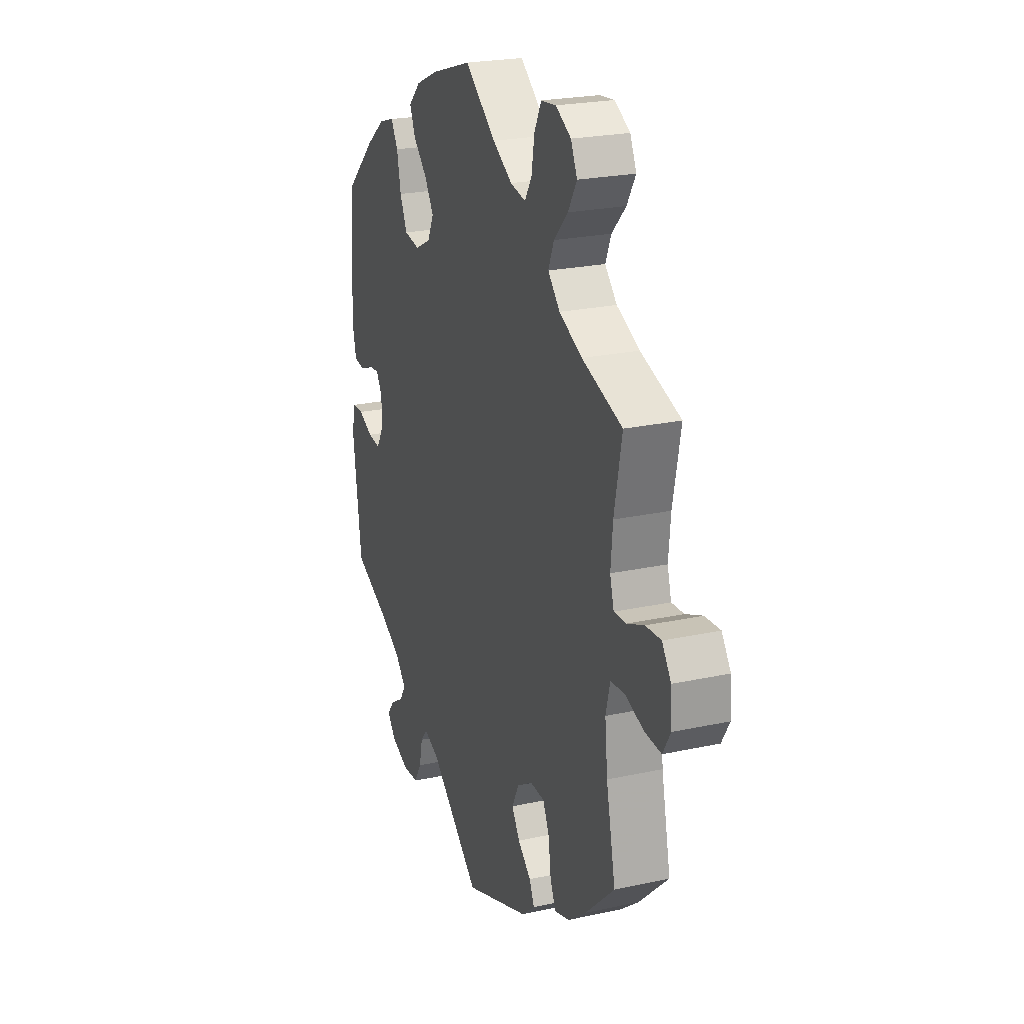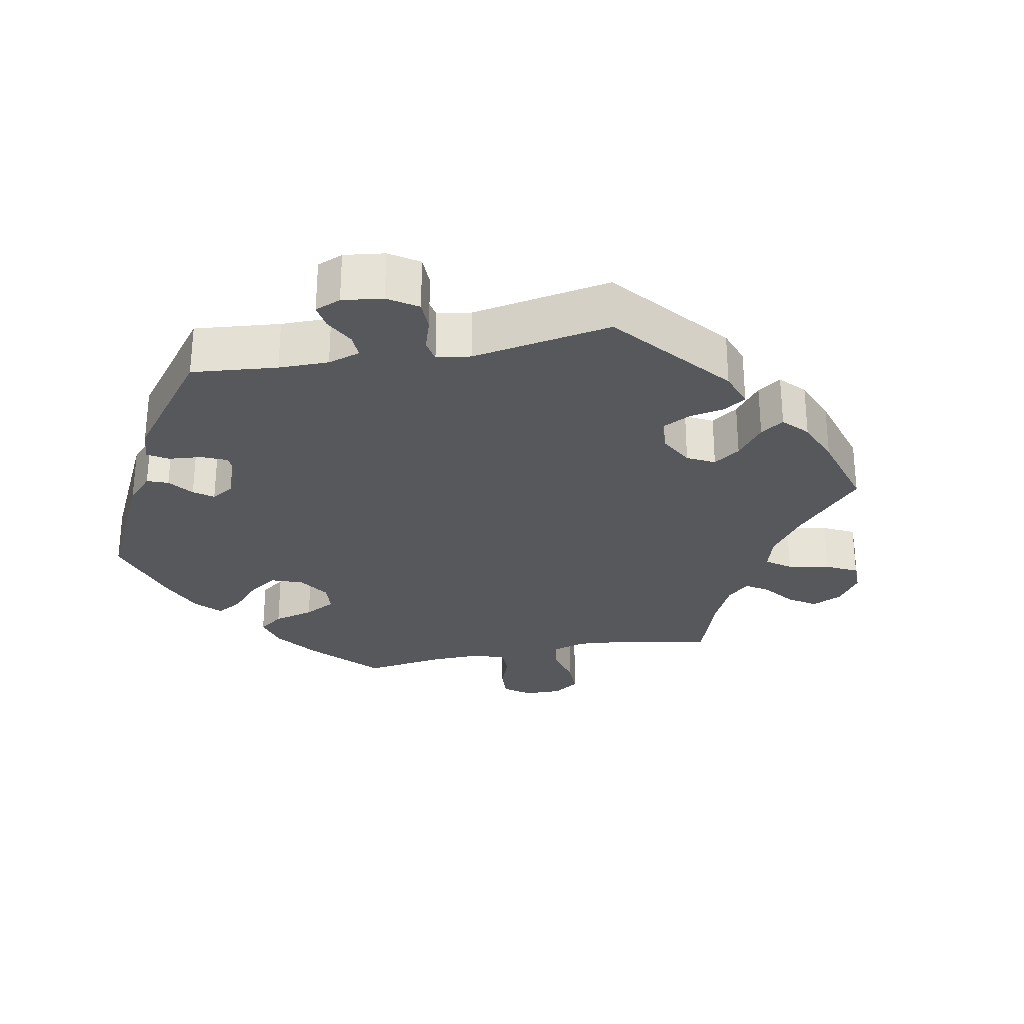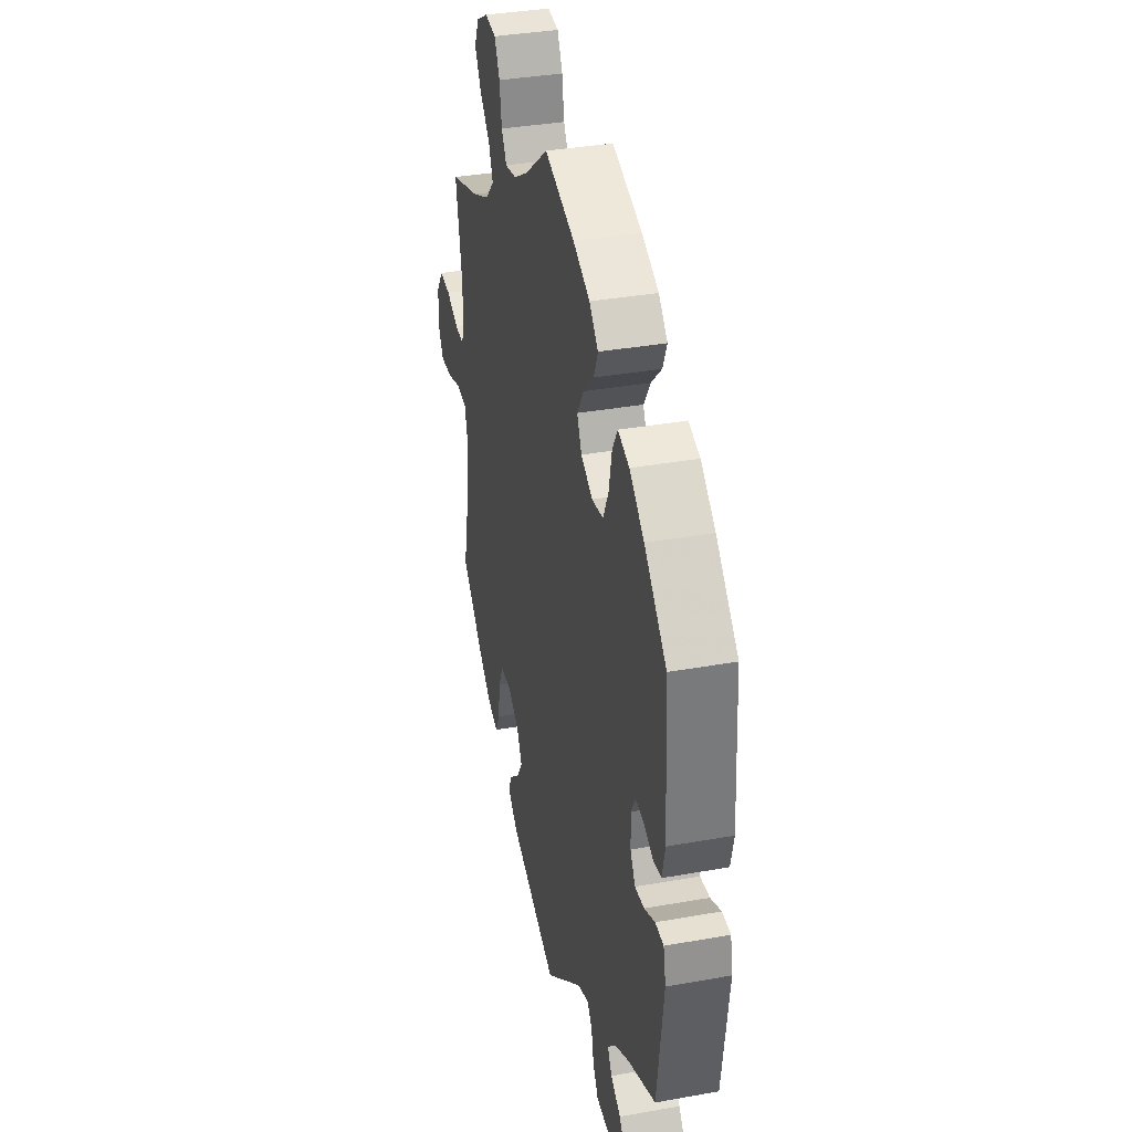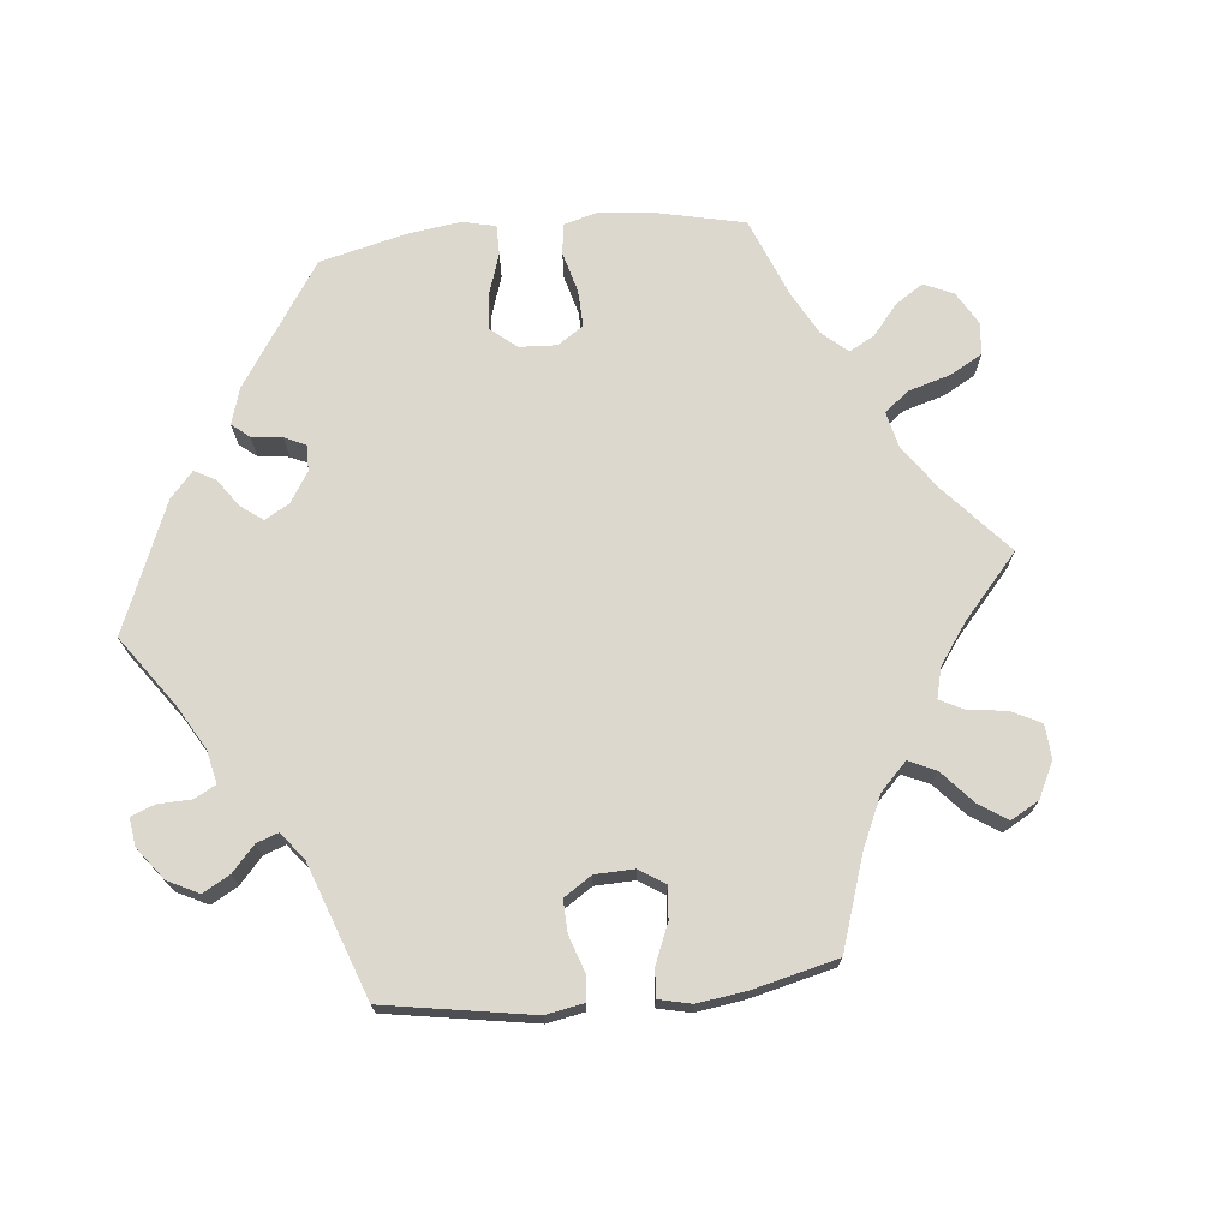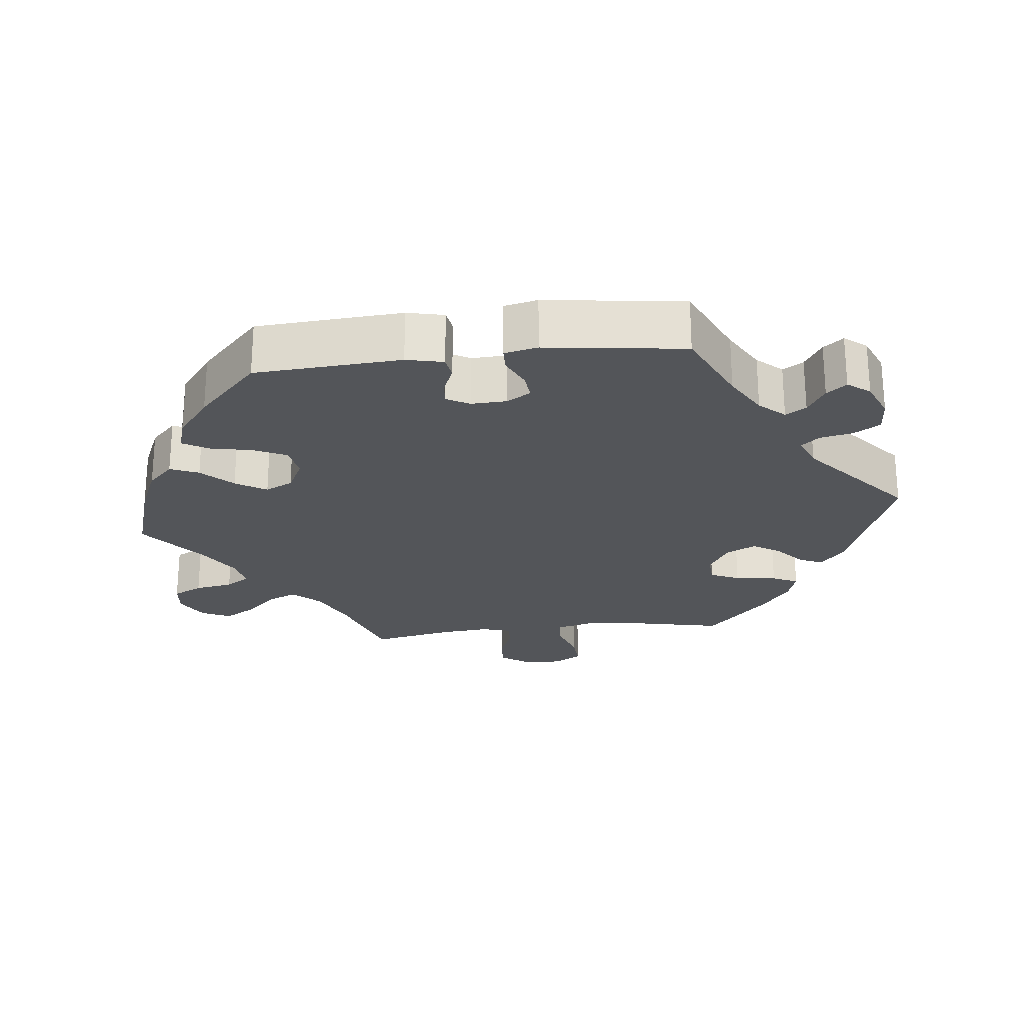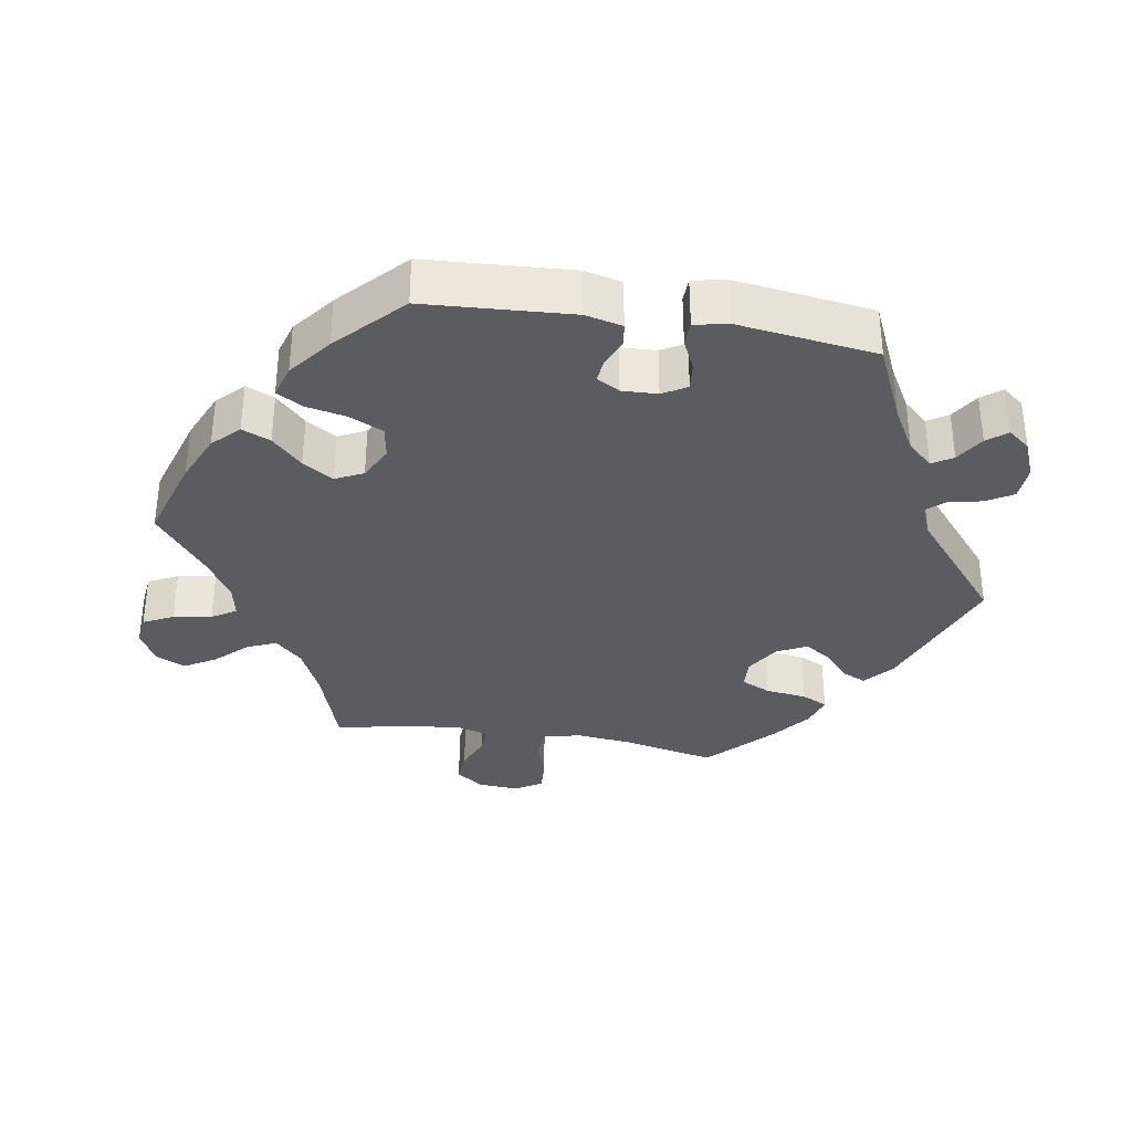
<metadata>
{"format":"obj","ext":"obj","renderer":"f3d","projection":"perspective","resolution":1024,"background":"white","views":[{"elev":23.3,"azim":-110.3,"up":"+Z"},{"elev":-28.2,"azim":161.0,"up":"+Y"},{"elev":36.0,"azim":76.8,"up":"+Z"},{"elev":72.1,"azim":-155.8,"up":"+Y"},{"elev":-24.1,"azim":96.6,"up":"+Y"},{"elev":-34.4,"azim":80.6,"up":"+Y"}]}
</metadata>
<code>
v -0.196 0.07 -0.504
v -0.237 0.07 -0.469
v -0.222 0.07 -0.436
v -0.182 0.07 -0.401
v -0.158 0.07 -0.363
v -0.179 0.07 -0.321
v -0.226 0.07 -0.292
v -0.269 0.07 -0.294
v -0.288 0.07 -0.335
v -0.296 0.07 -0.394
v -0.313 0.07 -0.43
v -0.358 0.07 -0.416
v -0.413 0.07 -0.373
v -0.501 0.07 -0.289
v -0.473 0.07 -0.157
v -0.465 0.07 -0.078
v -0.478 0.07 -0.027
v -0.52 0.07 -0.023
v -0.577 0.07 -0.042
v -0.626 0.07 -0.045
v -0.649 0.07 -0.006
v -0.645 0.07 0.05
v -0.618 0.07 0.089
v -0.572 0.07 0.086
v -0.521 0.07 0.065
v -0.484 0.07 0.063
v -0.472 0.07 0.105
v -0.478 0.07 0.173
v -0.501 0.07 0.289
v -0.38 0.07 0.329
v -0.311 0.07 0.361
v -0.275 0.07 0.399
v -0.292 0.07 0.44
v -0.334 0.07 0.484
v -0.36 0.07 0.528
v -0.341 0.07 0.569
v -0.295 0.07 0.595
v -0.25 0.07 0.59
v -0.229 0.07 0.548
v -0.22 0.07 0.494
v -0.199 0.07 0.46
v -0.153 0.07 0.469
v -0.094 0.07 0.505
v -0.001 0.07 0.578
v 0.12 0.07 0.54
v 0.188 0.07 0.51
v 0.224 0.07 0.474
v 0.207 0.07 0.434
v 0.165 0.07 0.392
v 0.138 0.07 0.349
v 0.157 0.07 0.31
v 0.204 0.07 0.286
v 0.25 0.07 0.294
v 0.272 0.07 0.341
v 0.284 0.07 0.399
v 0.305 0.07 0.435
v 0.351 0.07 0.421
v 0.41 0.07 0.375
v 0.5 0.07 0.289
v 0.513 0.07 0.083
v 0.501 0.07 0.031
v 0.47 0.07 0.026
v 0.43 0.07 0.043
v 0.397 0.07 0.046
v 0.379 0.07 0.014
v 0.381 0.07 -0.036
v 0.401 0.07 -0.07
v 0.439 0.07 -0.066
v 0.482 0.07 -0.046
v 0.516 0.07 -0.047
v 0.526 0.07 -0.094
v 0.5 0.07 -0.289
v 0.39 0.07 -0.339
v 0.329 0.07 -0.374
v 0.297 0.07 -0.409
v 0.315 0.07 -0.438
v 0.355 0.07 -0.463
v 0.377 0.07 -0.491
v 0.353 0.07 -0.522
v 0.3 0.07 -0.544
v 0.251 0.07 -0.541
v 0.229 0.07 -0.504
v 0.219 0.07 -0.457
v 0.198 0.07 -0.432
v 0.153 0.07 -0.45
v 0.001 0.07 -0.578
v -0.196 0 -0.504
v -0.237 0 -0.469
v -0.222 0 -0.436
v -0.182 0 -0.401
v -0.158 0 -0.363
v -0.179 0 -0.321
v -0.226 0 -0.292
v -0.269 0 -0.294
v -0.288 0 -0.335
v -0.296 0 -0.394
v -0.313 0 -0.43
v -0.358 0 -0.416
v -0.413 0 -0.373
v -0.501 0 -0.289
v -0.473 0 -0.157
v -0.465 0 -0.078
v -0.478 0 -0.027
v -0.52 0 -0.023
v -0.577 0 -0.042
v -0.626 0 -0.045
v -0.649 0 -0.006
v -0.645 0 0.05
v -0.618 0 0.089
v -0.572 0 0.086
v -0.521 0 0.065
v -0.484 0 0.063
v -0.472 0 0.105
v -0.478 0 0.173
v -0.501 0 0.289
v -0.38 0 0.329
v -0.311 0 0.361
v -0.275 0 0.399
v -0.292 0 0.44
v -0.334 0 0.484
v -0.36 0 0.528
v -0.341 0 0.569
v -0.295 0 0.595
v -0.25 0 0.59
v -0.229 0 0.548
v -0.22 0 0.494
v -0.199 0 0.46
v -0.153 0 0.469
v -0.094 0 0.505
v -0.001 0 0.578
v 0.12 0 0.54
v 0.188 0 0.51
v 0.224 0 0.474
v 0.207 0 0.434
v 0.165 0 0.392
v 0.138 0 0.349
v 0.157 0 0.31
v 0.204 0 0.286
v 0.25 0 0.294
v 0.272 0 0.341
v 0.284 0 0.399
v 0.305 0 0.435
v 0.351 0 0.421
v 0.41 0 0.375
v 0.5 0 0.289
v 0.513 0 0.083
v 0.501 0 0.031
v 0.47 0 0.026
v 0.43 0 0.043
v 0.397 0 0.046
v 0.379 0 0.014
v 0.381 0 -0.036
v 0.401 0 -0.07
v 0.439 0 -0.066
v 0.482 0 -0.046
v 0.516 0 -0.047
v 0.526 0 -0.094
v 0.5 0 -0.289
v 0.39 0 -0.339
v 0.329 0 -0.374
v 0.297 0 -0.409
v 0.315 0 -0.438
v 0.355 0 -0.463
v 0.377 0 -0.491
v 0.353 0 -0.522
v 0.3 0 -0.544
v 0.251 0 -0.541
v 0.229 0 -0.504
v 0.219 0 -0.457
v 0.198 0 -0.432
v 0.153 0 -0.45
v 0.001 0 -0.578
f 85 86 1 2
f 84 85 2 3
f 80 81 82 83
f 80 83 84
f 79 80 84
f 76 77 78 79
f 75 76 79 84
f 74 75 84 3
f 70 71 72 73
f 68 69 70 73
f 67 68 73 74
f 66 67 74 3
f 60 61 62 63
f 60 63 64
f 59 60 64
f 58 59 64 65
f 54 55 56 57
f 53 54 57 58
f 46 47 48 49
f 46 49 50
f 43 44 45 46
f 42 43 46 50
f 41 42 50 51
f 37 38 39 40
f 37 40 41
f 36 37 41
f 33 34 35 36
f 32 33 36 41
f 31 32 41 51
f 28 29 30
f 27 28 30 31
f 26 27 31 51
f 22 23 24 25
f 22 25 26
f 21 22 26
f 18 19 20 21
f 17 18 21 26
f 16 17 26 51
f 12 13 14 15
f 9 10 11 12
f 8 9 12 15
f 7 8 15 16
f 65 66 3 4
f 53 58 65
f 52 53 65
f 6 7 16 51
f 5 6 51 52
f 65 4 5
f 5 52 65
f 88 87 172 171
f 89 88 171 170
f 169 168 167 166
f 170 169 166
f 170 166 165
f 165 164 163 162
f 170 165 162 161
f 89 170 161 160
f 159 158 157 156
f 159 156 155 154
f 160 159 154 153
f 89 160 153 152
f 149 148 147 146
f 150 149 146
f 150 146 145
f 151 150 145 144
f 143 142 141 140
f 144 143 140 139
f 135 134 133 132
f 136 135 132
f 132 131 130 129
f 136 132 129 128
f 137 136 128 127
f 126 125 124 123
f 127 126 123
f 127 123 122
f 122 121 120 119
f 127 122 119 118
f 137 127 118 117
f 116 115 114
f 117 116 114 113
f 137 117 113 112
f 111 110 109 108
f 112 111 108
f 112 108 107
f 107 106 105 104
f 112 107 104 103
f 137 112 103 102
f 101 100 99 98
f 98 97 96 95
f 101 98 95 94
f 102 101 94 93
f 90 89 152 151
f 151 144 139
f 151 139 138
f 137 102 93 92
f 138 137 92 91
f 91 90 151
f 151 138 91
f 1 87 88 2
f 2 88 89 3
f 3 89 90 4
f 4 90 91 5
f 5 91 92 6
f 6 92 93 7
f 7 93 94 8
f 8 94 95 9
f 9 95 96 10
f 10 96 97 11
f 11 97 98 12
f 12 98 99 13
f 13 99 100 14
f 14 100 101 15
f 15 101 102 16
f 16 102 103 17
f 17 103 104 18
f 18 104 105 19
f 19 105 106 20
f 20 106 107 21
f 21 107 108 22
f 22 108 109 23
f 23 109 110 24
f 24 110 111 25
f 25 111 112 26
f 26 112 113 27
f 27 113 114 28
f 28 114 115 29
f 29 115 116 30
f 30 116 117 31
f 31 117 118 32
f 32 118 119 33
f 33 119 120 34
f 34 120 121 35
f 35 121 122 36
f 36 122 123 37
f 37 123 124 38
f 38 124 125 39
f 39 125 126 40
f 40 126 127 41
f 41 127 128 42
f 42 128 129 43
f 43 129 130 44
f 44 130 131 45
f 45 131 132 46
f 46 132 133 47
f 47 133 134 48
f 48 134 135 49
f 49 135 136 50
f 50 136 137 51
f 51 137 138 52
f 52 138 139 53
f 53 139 140 54
f 54 140 141 55
f 55 141 142 56
f 56 142 143 57
f 57 143 144 58
f 58 144 145 59
f 59 145 146 60
f 60 146 147 61
f 61 147 148 62
f 62 148 149 63
f 63 149 150 64
f 64 150 151 65
f 65 151 152 66
f 66 152 153 67
f 67 153 154 68
f 68 154 155 69
f 69 155 156 70
f 70 156 157 71
f 71 157 158 72
f 72 158 159 73
f 73 159 160 74
f 74 160 161 75
f 75 161 162 76
f 76 162 163 77
f 77 163 164 78
f 78 164 165 79
f 79 165 166 80
f 80 166 167 81
f 81 167 168 82
f 82 168 169 83
f 83 169 170 84
f 84 170 171 85
f 85 171 172 86
f 86 172 87 1

</code>
